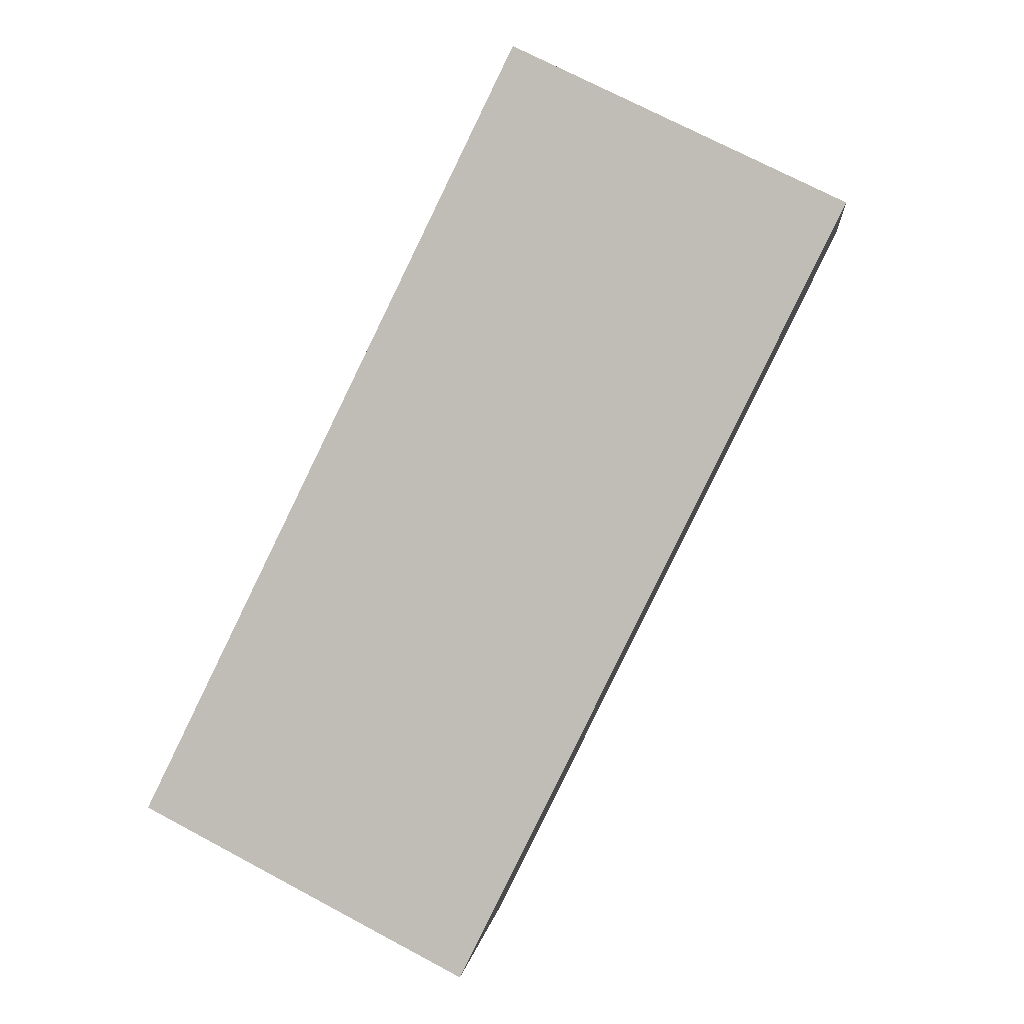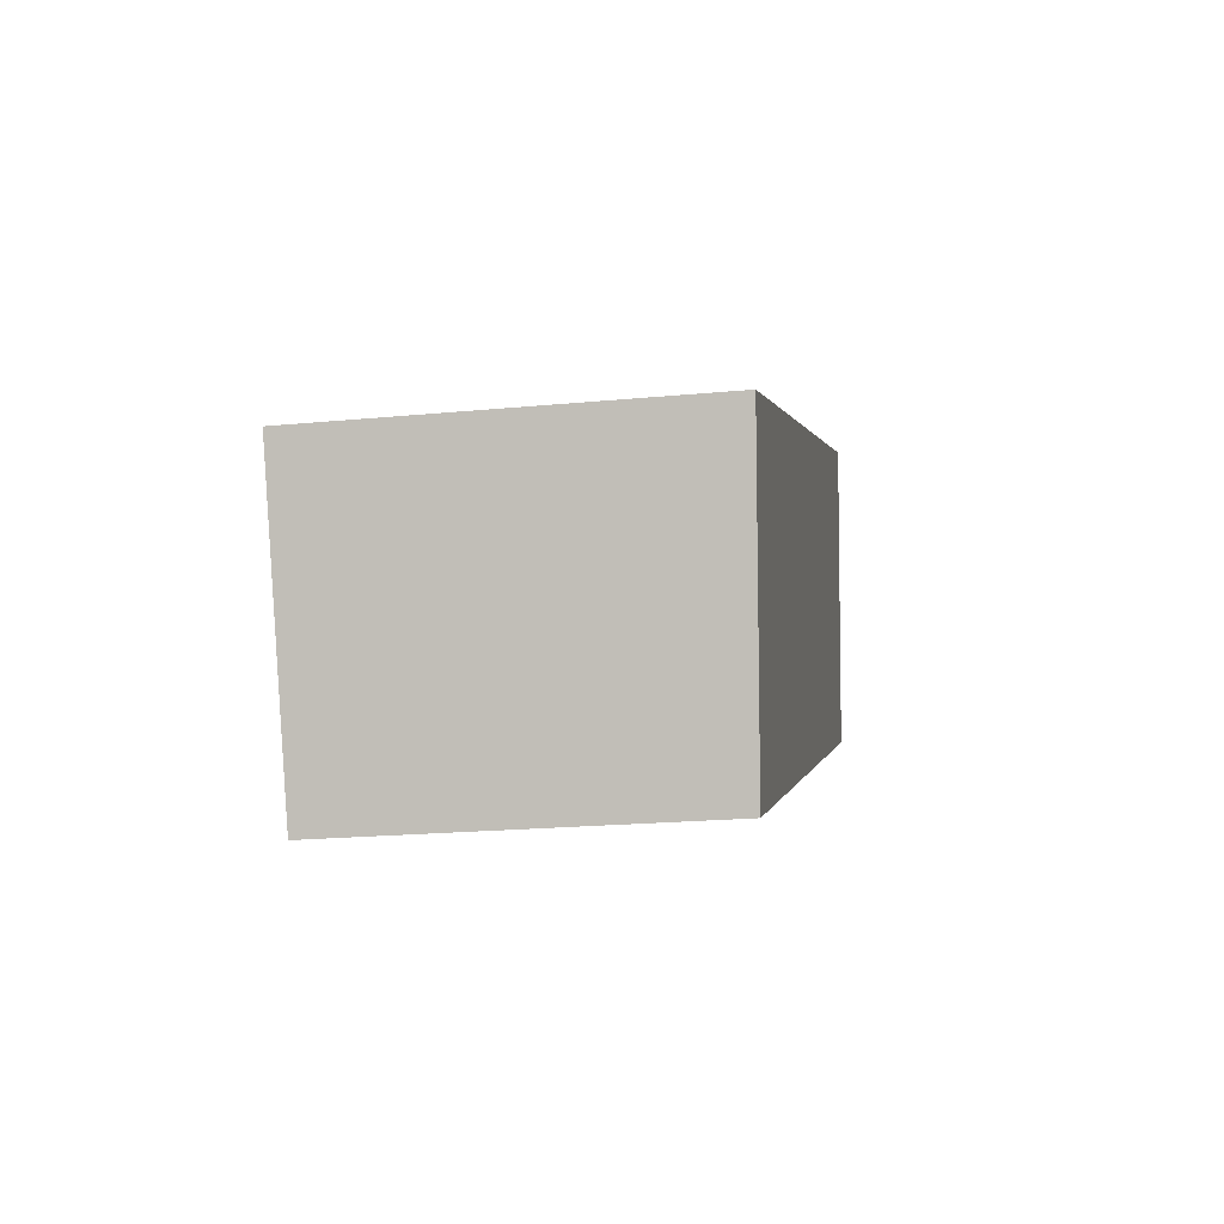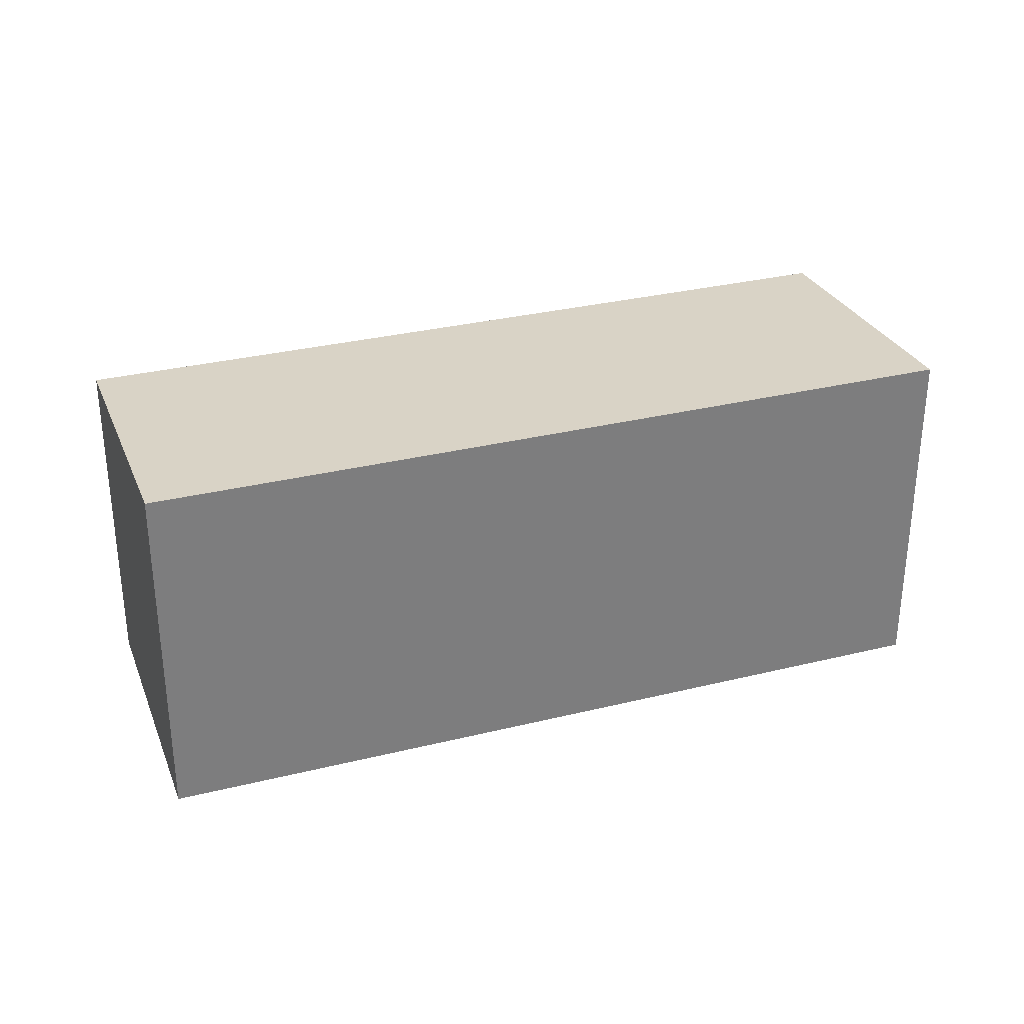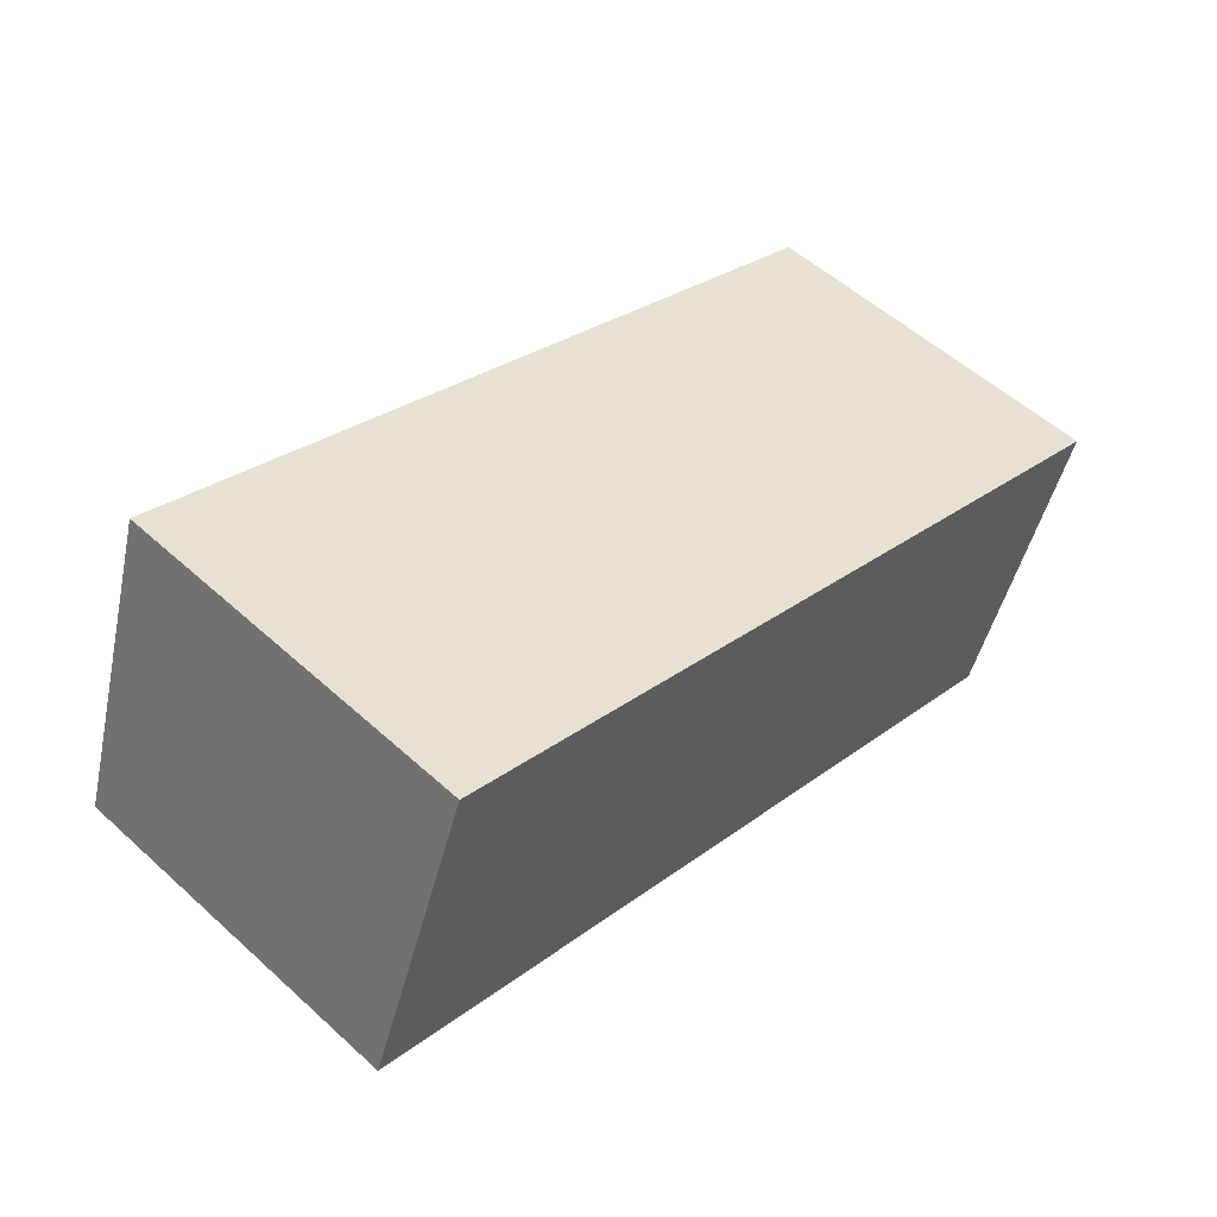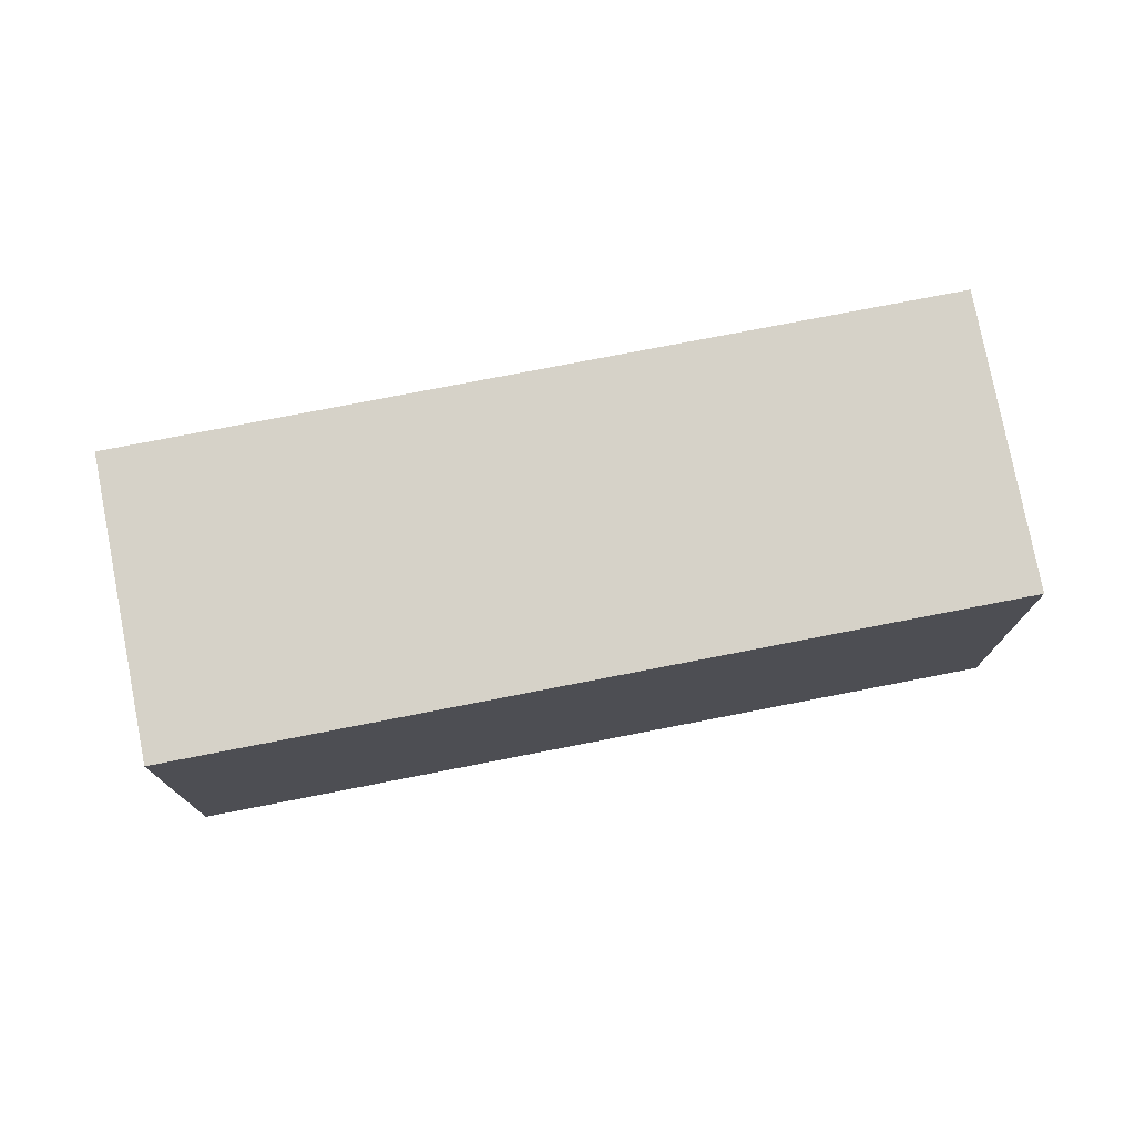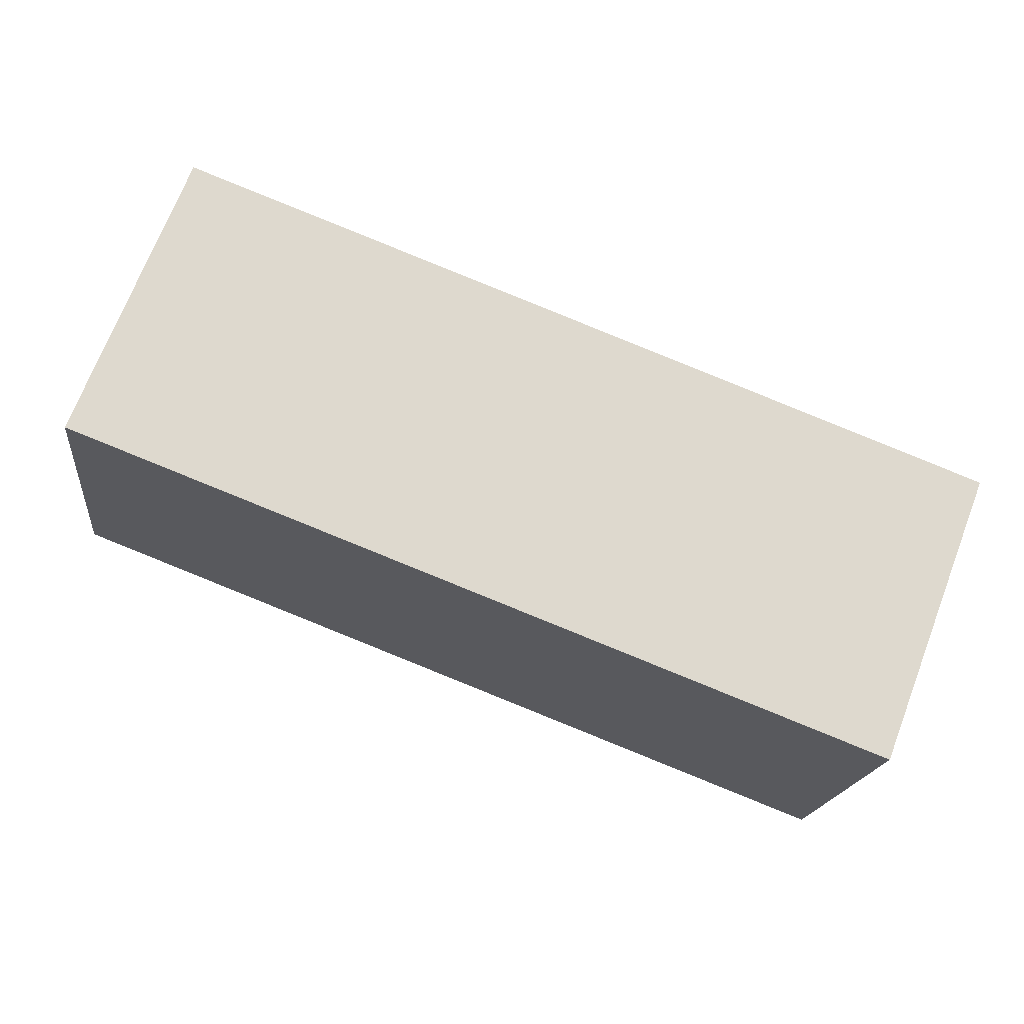
<metadata>
{"format":"obj","ext":"obj","renderer":"f3d","projection":"perspective","resolution":1024,"background":"white","views":[{"elev":72.2,"azim":118.0,"up":"+Z"},{"elev":-20.7,"azim":99.8,"up":"+Z"},{"elev":31.2,"azim":1.7,"up":"+Y"},{"elev":54.9,"azim":-46.3,"up":"+Z"},{"elev":75.8,"azim":-170.0,"up":"+Y"},{"elev":-17.9,"azim":-6.3,"up":"+Z"}]}
</metadata>
<code>
v  0 2.518 1.542e-16
v  6.548 2.628 -0.164
v  5.758 2.518 -2.216
v  0.79 2.628 2.053
v  6.548 1.004e-17 -0.164
v  5.758 1.357e-16 -2.216
v  0 0 0
v  0.79 -1.257e-16 2.053
g defaultobject
f 1 2 3
f 2 1 4
f 5 3 2
f 3 5 6
f 6 1 3
f 1 6 7
f 1 8 4
f 8 1 7
f 8 2 4
f 2 8 5
f 5 7 6
f 7 5 8

</code>
